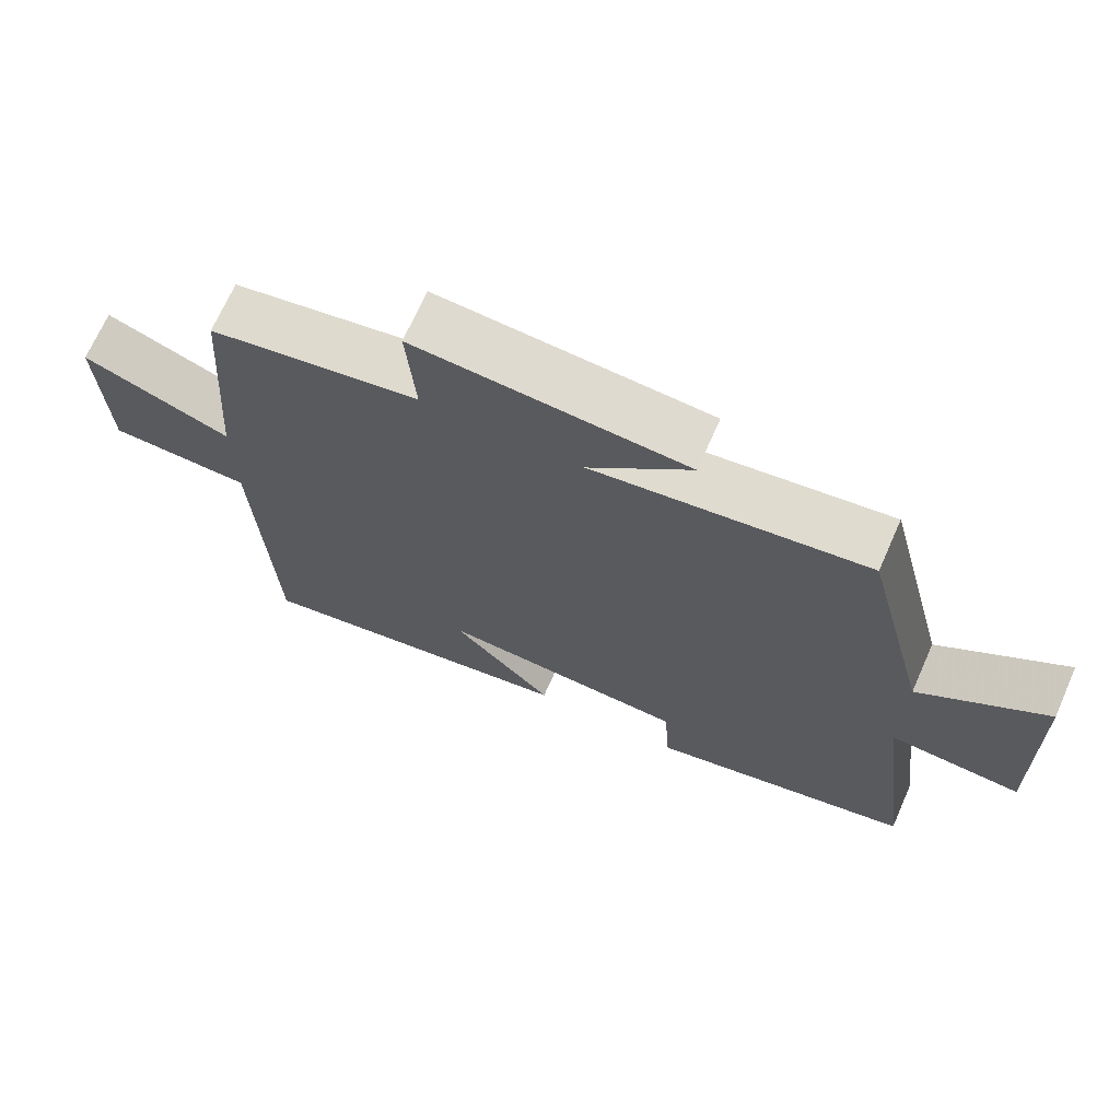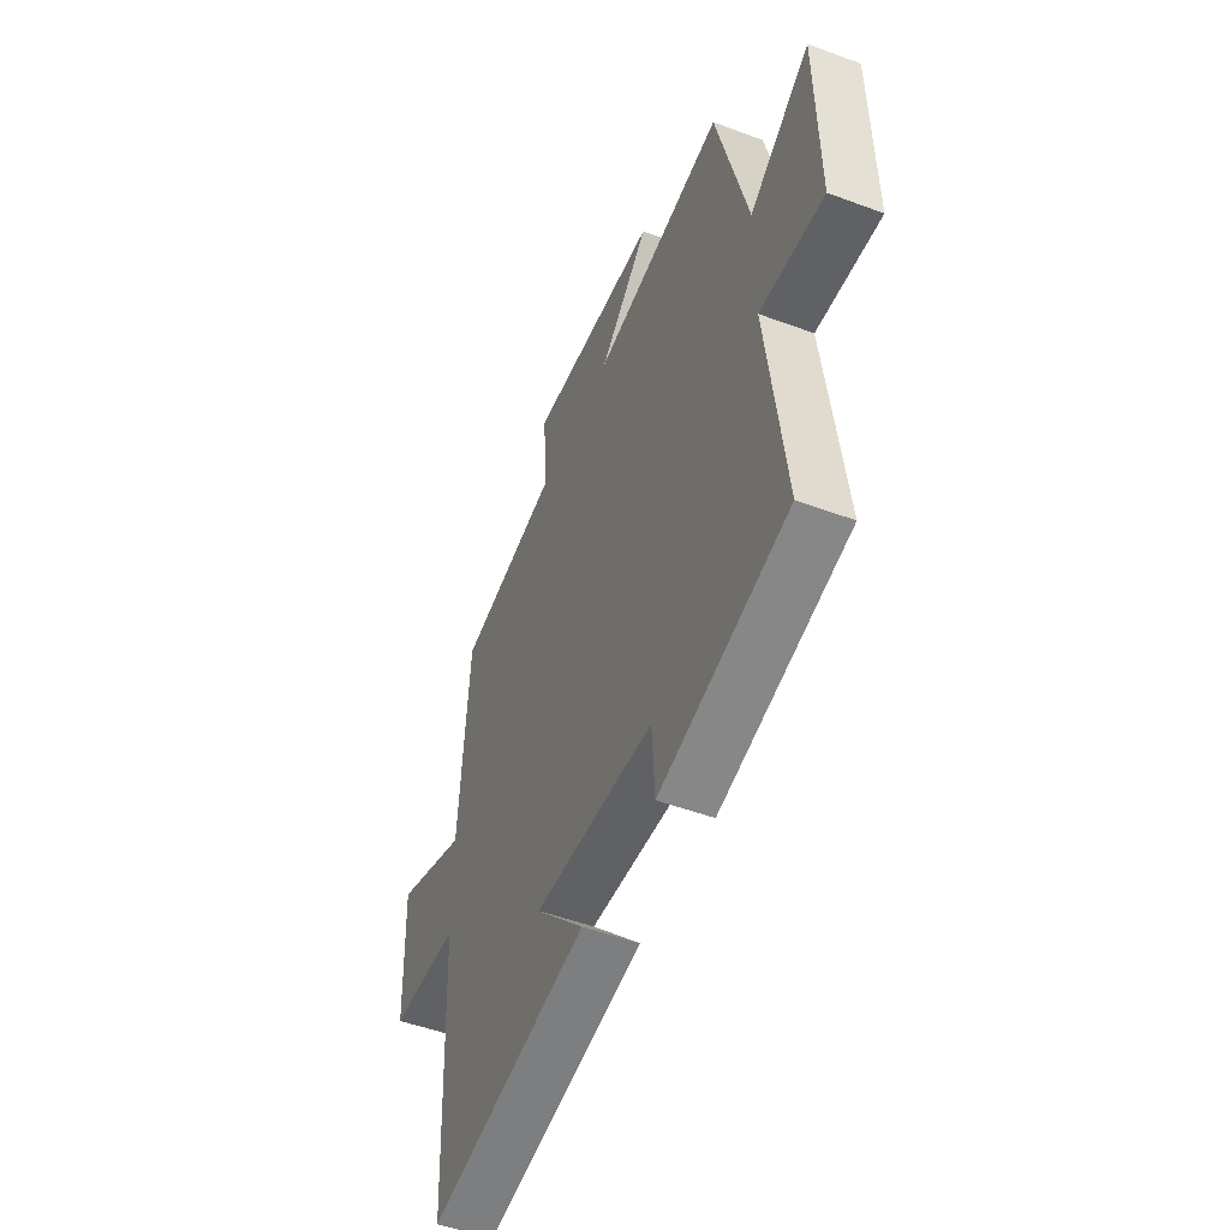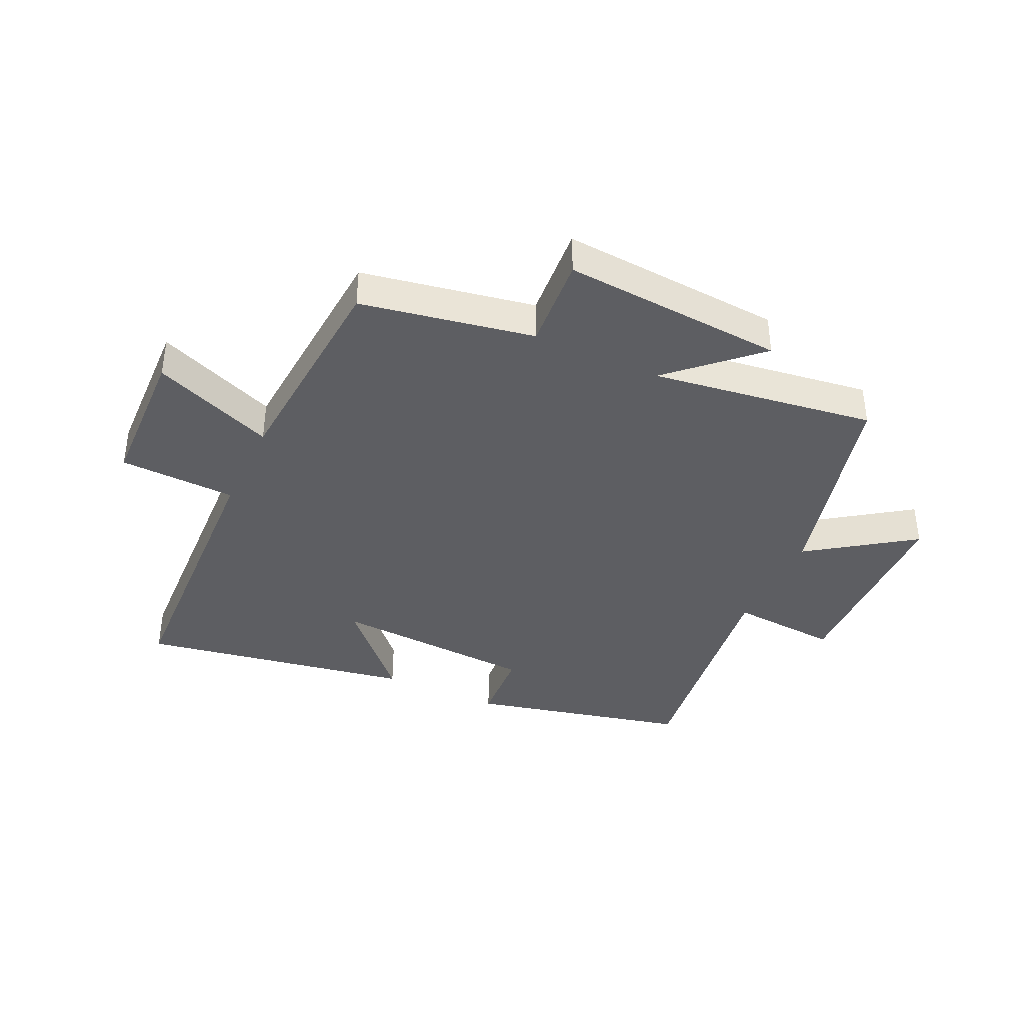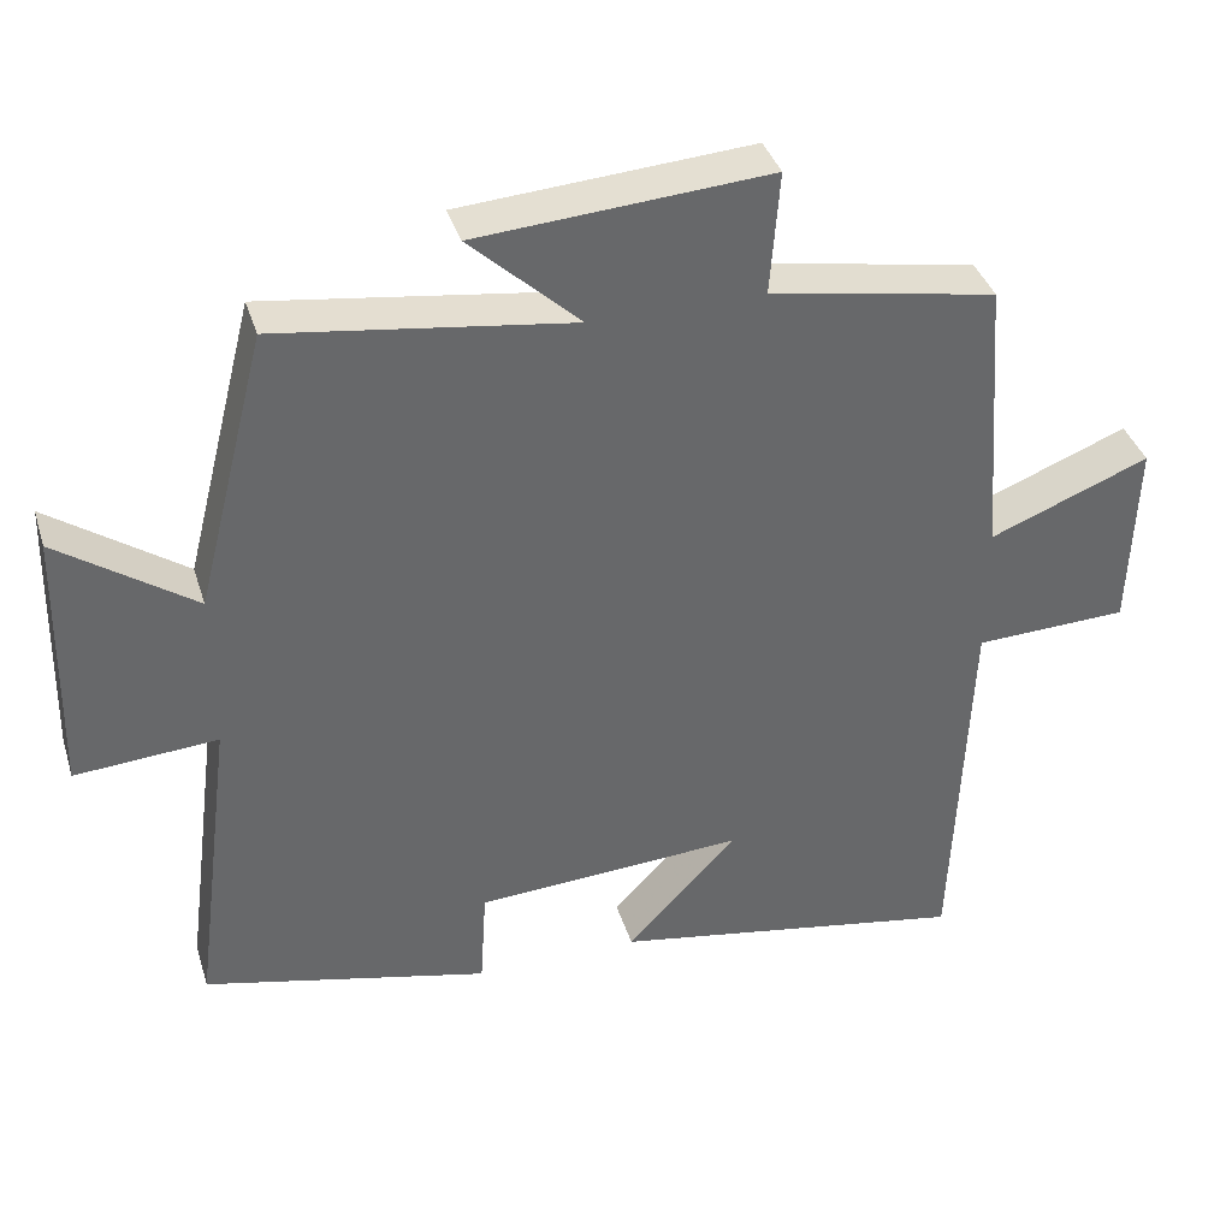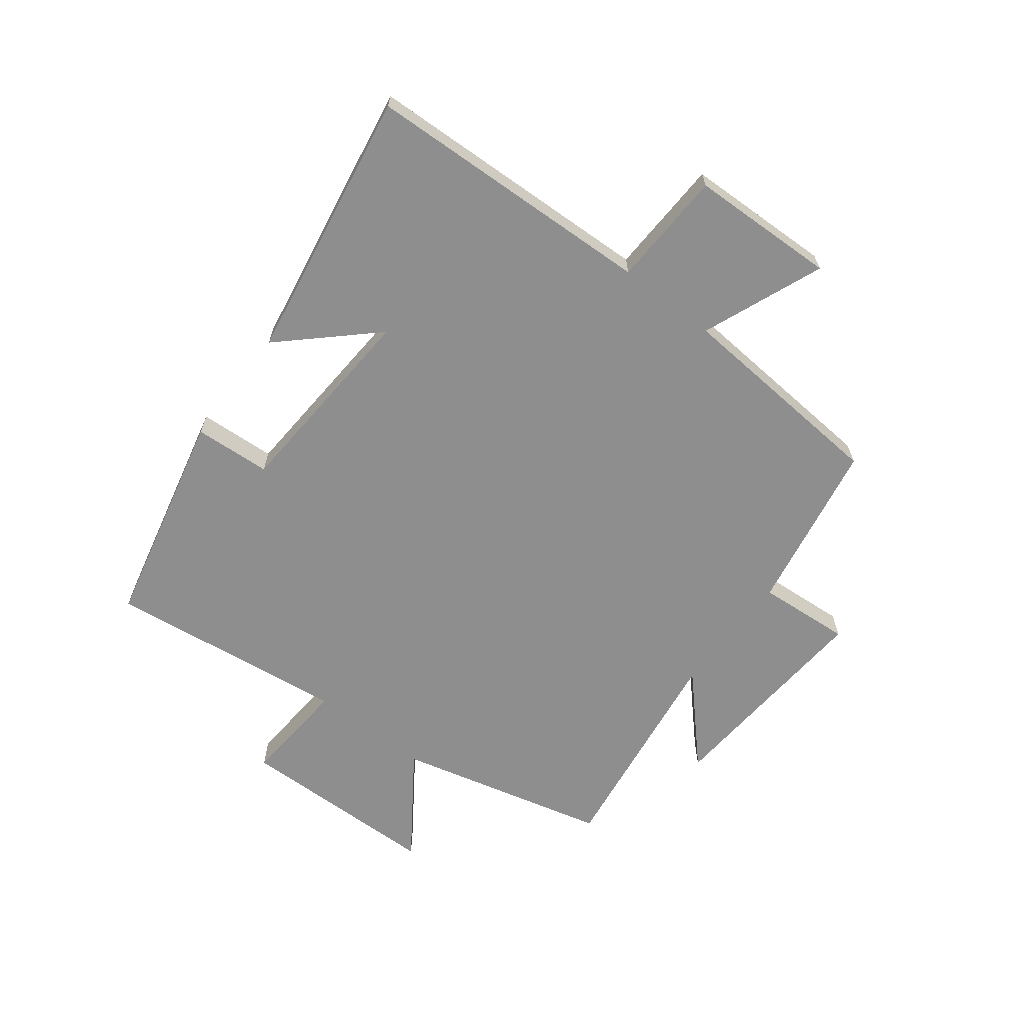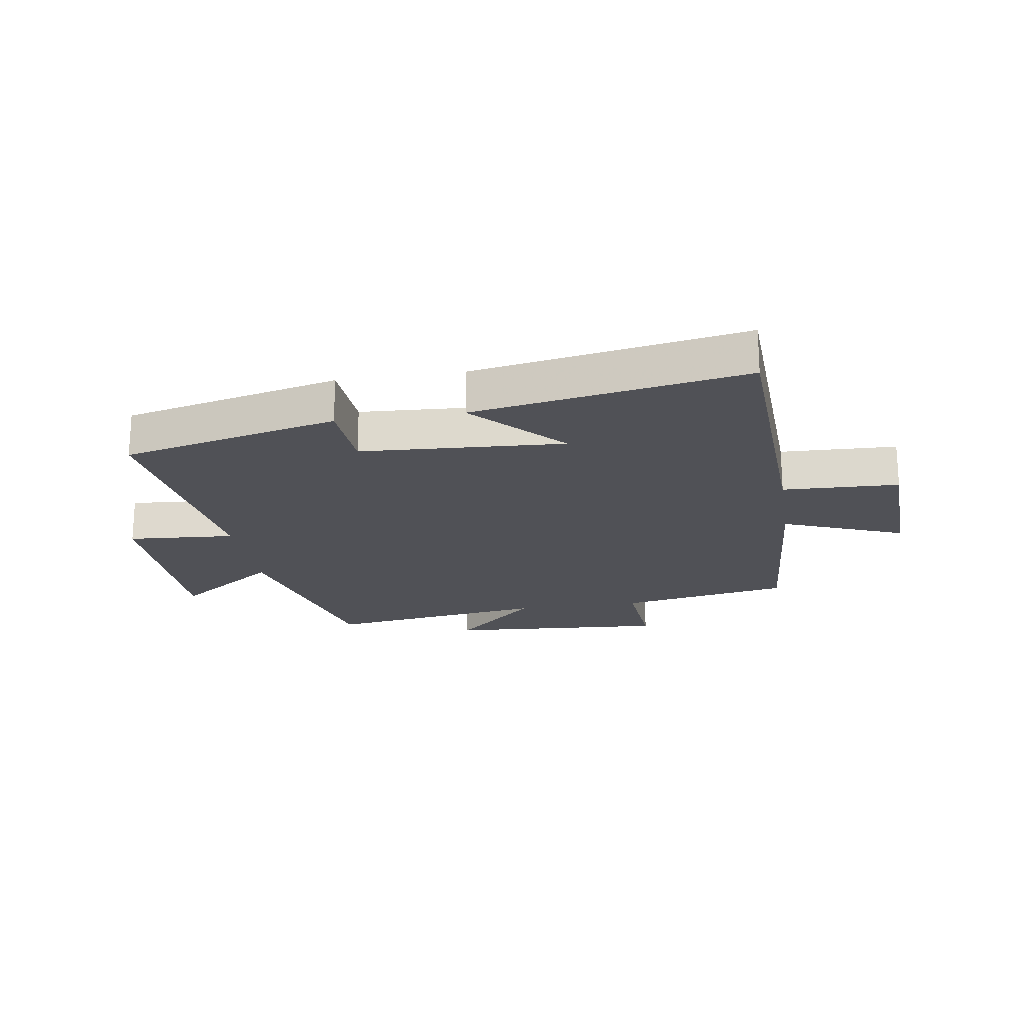
<metadata>
{"format":"obj","ext":"obj","renderer":"f3d","projection":"perspective","resolution":1024,"background":"white","views":[{"elev":69.8,"azim":23.9,"up":"+Z"},{"elev":-49.8,"azim":67.7,"up":"+Z"},{"elev":-39.1,"azim":-25.0,"up":"+Y"},{"elev":38.1,"azim":163.3,"up":"+Z"},{"elev":-65.0,"azim":-127.7,"up":"+Y"},{"elev":-20.5,"azim":-171.1,"up":"+Y"}]}
</metadata>
<code>
v 0.41 0.07 0.553
v 0.5 0.07 0.198
v 0.673 0.07 0.319
v 0.681 0.07 -0.023
v 0.5 0.07 -0.01
v 0.552 0.07 -0.414
v 0.187 0.07 -0.5
v 0.179 0.07 -0.371
v -0.163 0.07 -0.351
v -0.023 0.07 -0.5
v -0.48 0.07 -0.58
v -0.5 0.07 -0.09
v -0.696 0.07 -0.083
v -0.704 0.07 0.163
v -0.5 0.07 0.082
v -0.473 0.07 0.447
v -0.184 0.07 0.5
v -0.196 0.07 0.657
v 0.176 0.07 0.631
v 0.036 0.07 0.5
v 0.41 0 0.553
v 0.5 0 0.198
v 0.673 0 0.319
v 0.681 0 -0.023
v 0.5 0 -0.01
v 0.552 0 -0.414
v 0.187 0 -0.5
v 0.179 0 -0.371
v -0.163 0 -0.351
v -0.023 0 -0.5
v -0.48 0 -0.58
v -0.5 0 -0.09
v -0.696 0 -0.083
v -0.704 0 0.163
v -0.5 0 0.082
v -0.473 0 0.447
v -0.184 0 0.5
v -0.196 0 0.657
v 0.176 0 0.631
v 0.036 0 0.5
f 17 18 19 20
f 15 16 17 20
f 15 20 1 2
f 12 13 14 15
f 12 15 2
f 9 10 11 12
f 8 9 12 2
f 5 6 7 8
f 5 8 2 3
f 3 4 5
f 40 39 38 37
f 40 37 36 35
f 22 21 40 35
f 35 34 33 32
f 22 35 32
f 32 31 30 29
f 22 32 29 28
f 28 27 26 25
f 23 22 28 25
f 25 24 23
f 1 21 22 2
f 2 22 23 3
f 3 23 24 4
f 4 24 25 5
f 5 25 26 6
f 6 26 27 7
f 7 27 28 8
f 8 28 29 9
f 9 29 30 10
f 10 30 31 11
f 11 31 32 12
f 12 32 33 13
f 13 33 34 14
f 14 34 35 15
f 15 35 36 16
f 16 36 37 17
f 17 37 38 18
f 18 38 39 19
f 19 39 40 20
f 20 40 21 1

</code>
